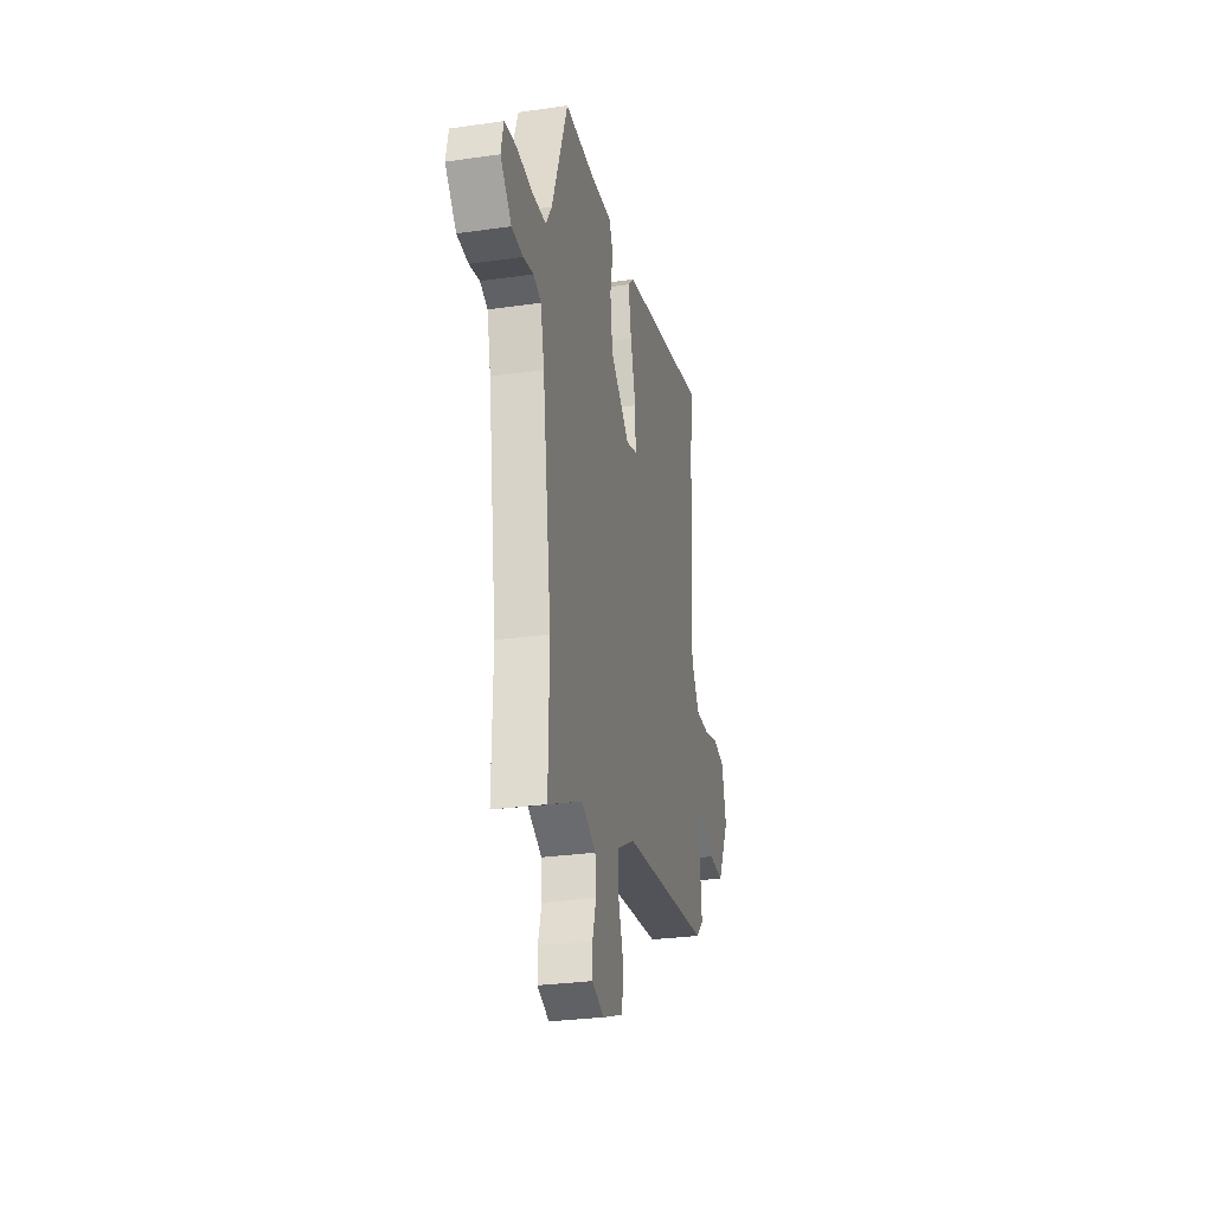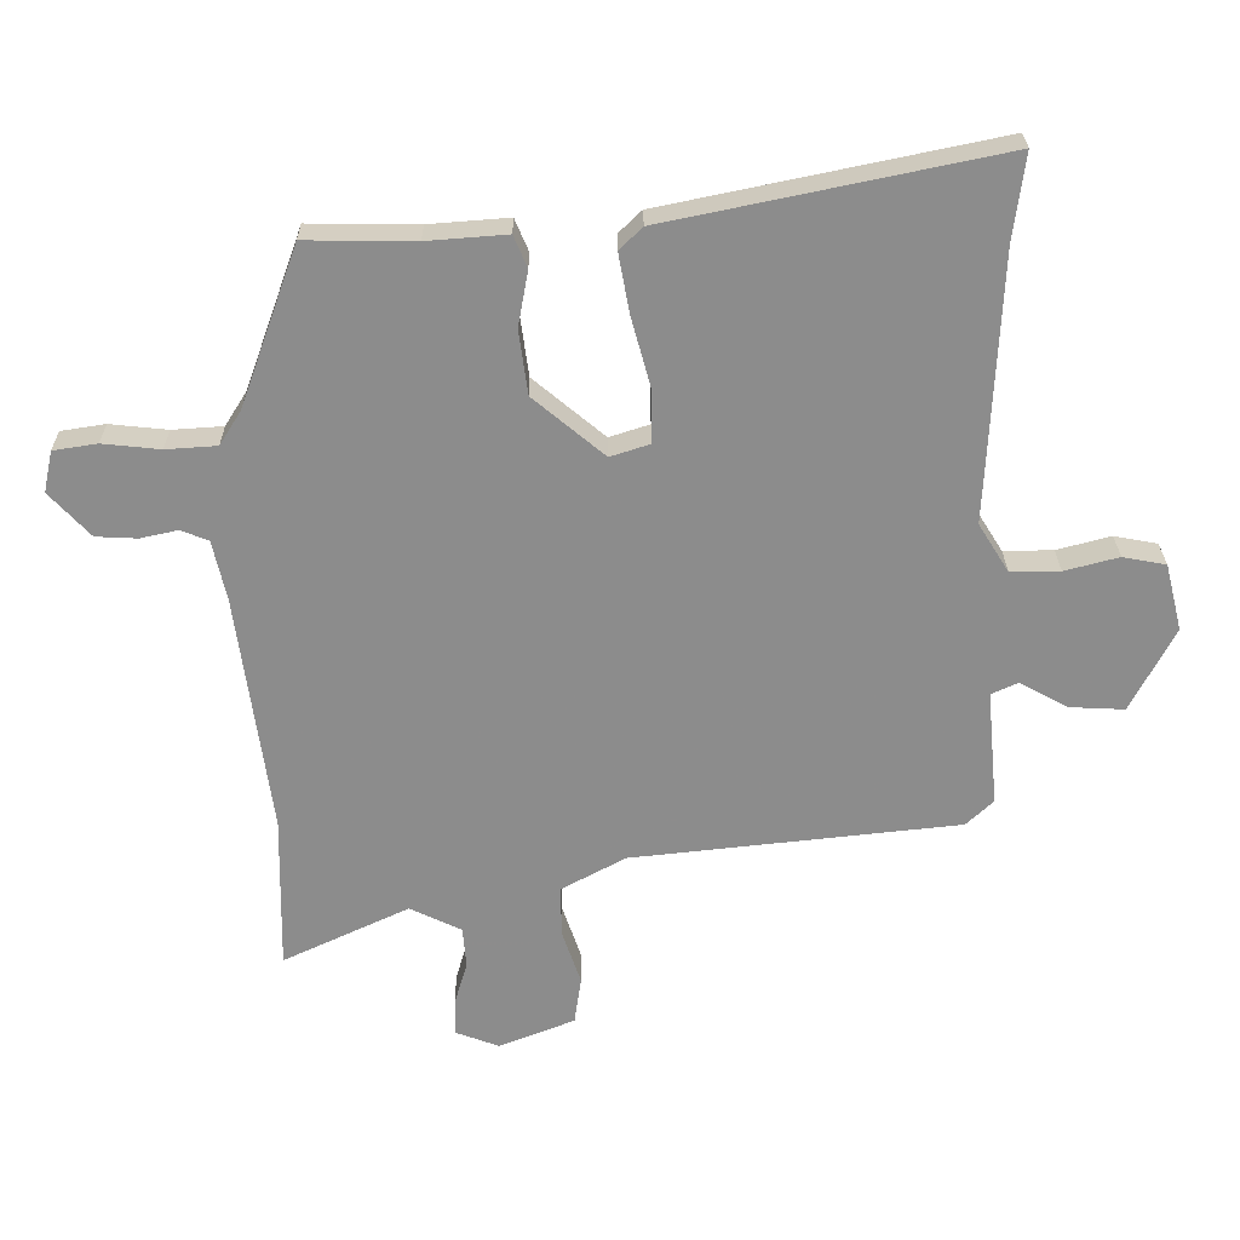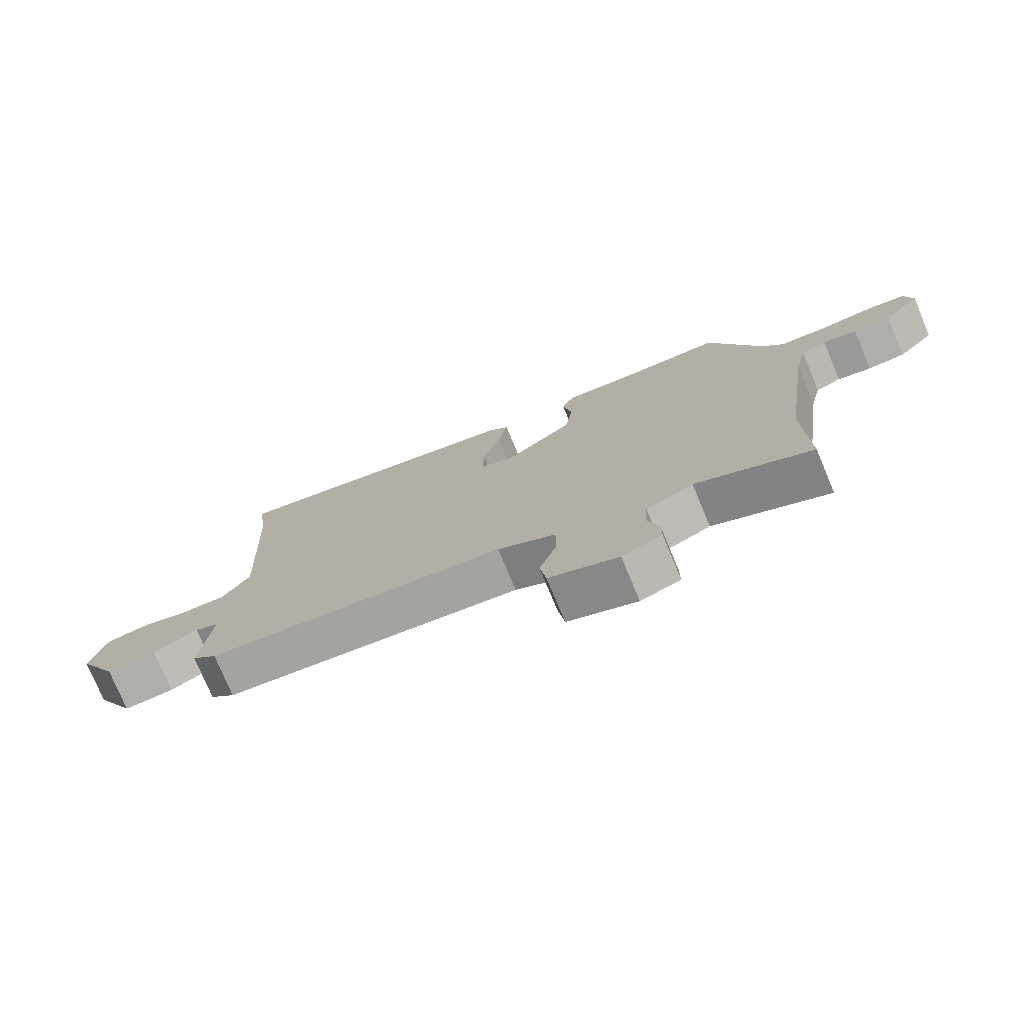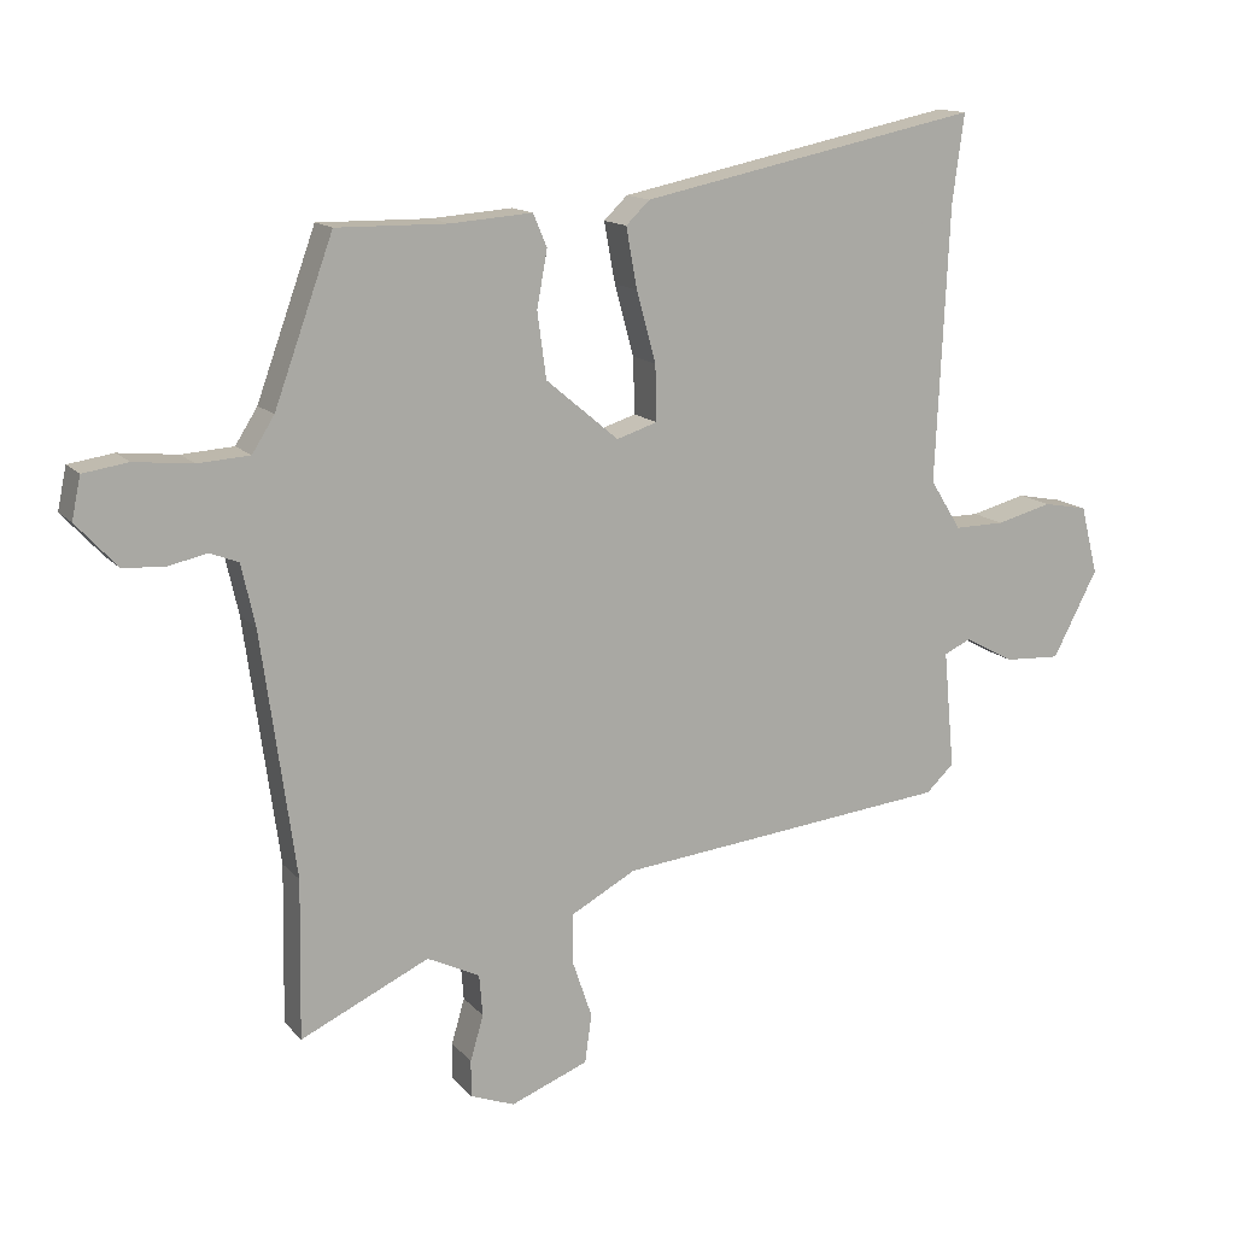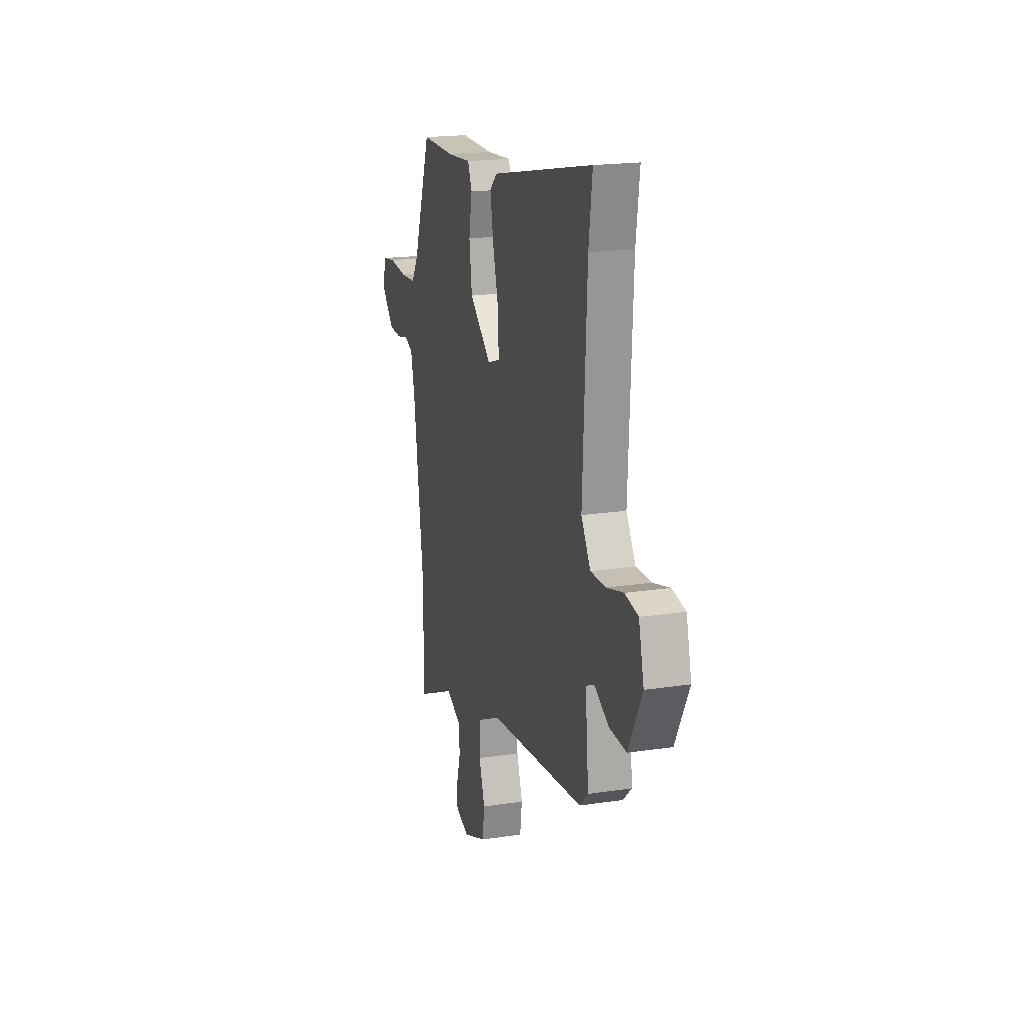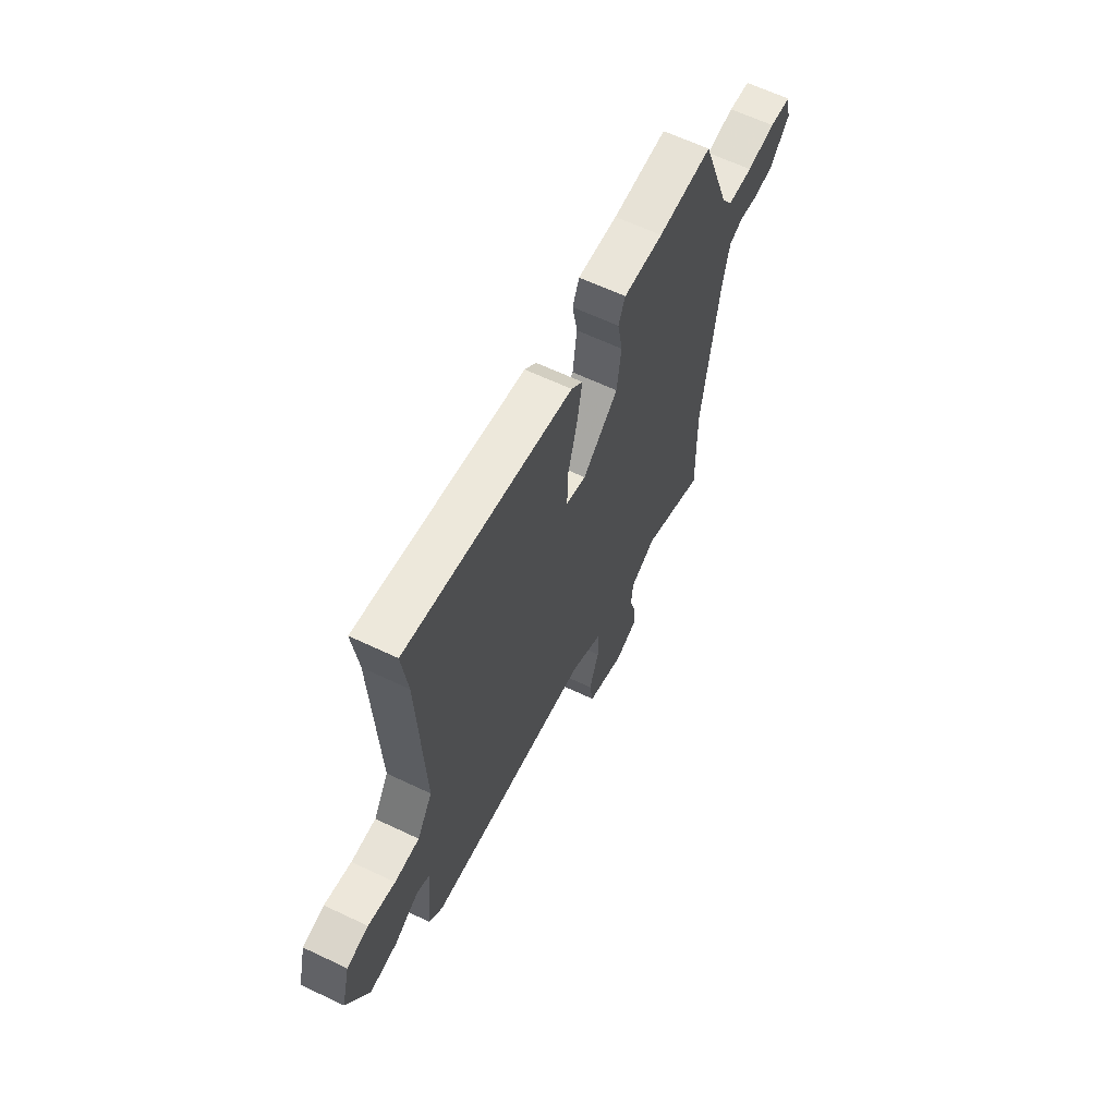
<metadata>
{"format":"obj","ext":"obj","renderer":"f3d","projection":"perspective","resolution":1024,"background":"white","views":[{"elev":-28.6,"azim":102.2,"up":"+Z"},{"elev":25.8,"azim":179.3,"up":"+Z"},{"elev":-76.4,"azim":22.7,"up":"+Z"},{"elev":13.8,"azim":154.8,"up":"+Z"},{"elev":18.9,"azim":-106.2,"up":"+Z"},{"elev":63.0,"azim":-64.3,"up":"+Z"}]}
</metadata>
<code>
v -0.495 0.07 0.465
v -0.512 0.07 0.592
v -0.02 0.07 0.49
v 0.014 0.07 0.457
v -0.002 0.07 0.37
v -0.03 0.07 0.268
v -0.032 0.07 0.187
v 0.027 0.07 0.168
v 0.132 0.07 0.256
v 0.145 0.07 0.351
v 0.13 0.07 0.433
v 0.15 0.07 0.48
v 0.268 0.07 0.471
v 0.429 0.07 0.473
v 0.514 0.07 0.238
v 0.546 0.07 0.187
v 0.621 0.07 0.182
v 0.706 0.07 0.191
v 0.771 0.07 0.181
v 0.784 0.07 0.12
v 0.724 0.07 0.055
v 0.663 0.07 0.052
v 0.608 0.07 0.064
v 0.567 0.07 0.048
v 0.547 0.07 -0.041
v 0.498 0.07 -0.394
v 0.502 0.07 -0.623
v 0.316 0.07 -0.536
v 0.24 0.07 -0.573
v 0.235 0.07 -0.633
v 0.254 0.07 -0.698
v 0.254 0.07 -0.751
v 0.19 0.07 -0.775
v 0.078 0.07 -0.731
v 0.068 0.07 -0.661
v 0.096 0.07 -0.579
v 0.096 0.07 -0.505
v 0.002 0.07 -0.454
v -0.482 0.07 -0.402
v -0.522 0.07 -0.364
v -0.506 0.07 -0.193
v -0.545 0.07 -0.175
v -0.617 0.07 -0.214
v -0.698 0.07 -0.218
v -0.763 0.07 -0.094
v -0.738 0.07 0.005
v -0.674 0.07 0.017
v -0.594 0.07 -0.004
v -0.521 0.07 -0.005
v -0.476 0.07 0.067
v -0.495 0 0.465
v -0.512 0 0.592
v -0.02 0 0.49
v 0.014 0 0.457
v -0.002 0 0.37
v -0.03 0 0.268
v -0.032 0 0.187
v 0.027 0 0.168
v 0.132 0 0.256
v 0.145 0 0.351
v 0.13 0 0.433
v 0.15 0 0.48
v 0.268 0 0.471
v 0.429 0 0.473
v 0.514 0 0.238
v 0.546 0 0.187
v 0.621 0 0.182
v 0.706 0 0.191
v 0.771 0 0.181
v 0.784 0 0.12
v 0.724 0 0.055
v 0.663 0 0.052
v 0.608 0 0.064
v 0.567 0 0.048
v 0.547 0 -0.041
v 0.498 0 -0.394
v 0.502 0 -0.623
v 0.316 0 -0.536
v 0.24 0 -0.573
v 0.235 0 -0.633
v 0.254 0 -0.698
v 0.254 0 -0.751
v 0.19 0 -0.775
v 0.078 0 -0.731
v 0.068 0 -0.661
v 0.096 0 -0.579
v 0.096 0 -0.505
v 0.002 0 -0.454
v -0.482 0 -0.402
v -0.522 0 -0.364
v -0.506 0 -0.193
v -0.545 0 -0.175
v -0.617 0 -0.214
v -0.698 0 -0.218
v -0.763 0 -0.094
v -0.738 0 0.005
v -0.674 0 0.017
v -0.594 0 -0.004
v -0.521 0 -0.005
v -0.476 0 0.067
f 46 47 48
f 45 46 48
f 44 45 48
f 43 44 48
f 42 43 48
f 41 42 48 49
f 38 39 40 41
f 38 41 49 50
f 34 35 36
f 33 34 36
f 32 33 36
f 31 32 36
f 30 31 36
f 29 30 36 37
f 38 50 1
f 37 38 1
f 29 37 1
f 28 29 1
f 21 22 23
f 20 21 23
f 19 20 23
f 18 19 23
f 17 18 23
f 16 17 23 24
f 15 16 24 25
f 15 25 26
f 14 15 26
f 13 14 26
f 26 27 28
f 13 26 28
f 12 13 28
f 11 12 28
f 10 11 28
f 4 5 6
f 3 4 6
f 2 3 6
f 1 2 6
f 1 6 7
f 28 1 7
f 9 10 28
f 8 9 28
f 7 8 28
f 98 97 96
f 98 96 95
f 98 95 94
f 98 94 93
f 98 93 92
f 99 98 92 91
f 91 90 89 88
f 100 99 91 88
f 86 85 84
f 86 84 83
f 86 83 82
f 86 82 81
f 86 81 80
f 87 86 80 79
f 51 100 88
f 51 88 87
f 51 87 79
f 51 79 78
f 73 72 71
f 73 71 70
f 73 70 69
f 73 69 68
f 73 68 67
f 74 73 67 66
f 75 74 66 65
f 76 75 65
f 76 65 64
f 76 64 63
f 78 77 76
f 78 76 63
f 78 63 62
f 78 62 61
f 78 61 60
f 56 55 54
f 56 54 53
f 56 53 52
f 56 52 51
f 57 56 51
f 57 51 78
f 78 60 59
f 78 59 58
f 78 58 57
f 1 51 52 2
f 2 52 53 3
f 3 53 54 4
f 4 54 55 5
f 5 55 56 6
f 6 56 57 7
f 7 57 58 8
f 8 58 59 9
f 9 59 60 10
f 10 60 61 11
f 11 61 62 12
f 12 62 63 13
f 13 63 64 14
f 14 64 65 15
f 15 65 66 16
f 16 66 67 17
f 17 67 68 18
f 18 68 69 19
f 19 69 70 20
f 20 70 71 21
f 21 71 72 22
f 22 72 73 23
f 23 73 74 24
f 24 74 75 25
f 25 75 76 26
f 26 76 77 27
f 27 77 78 28
f 28 78 79 29
f 29 79 80 30
f 30 80 81 31
f 31 81 82 32
f 32 82 83 33
f 33 83 84 34
f 34 84 85 35
f 35 85 86 36
f 36 86 87 37
f 37 87 88 38
f 38 88 89 39
f 39 89 90 40
f 40 90 91 41
f 41 91 92 42
f 42 92 93 43
f 43 93 94 44
f 44 94 95 45
f 45 95 96 46
f 46 96 97 47
f 47 97 98 48
f 48 98 99 49
f 49 99 100 50
f 50 100 51 1

</code>
